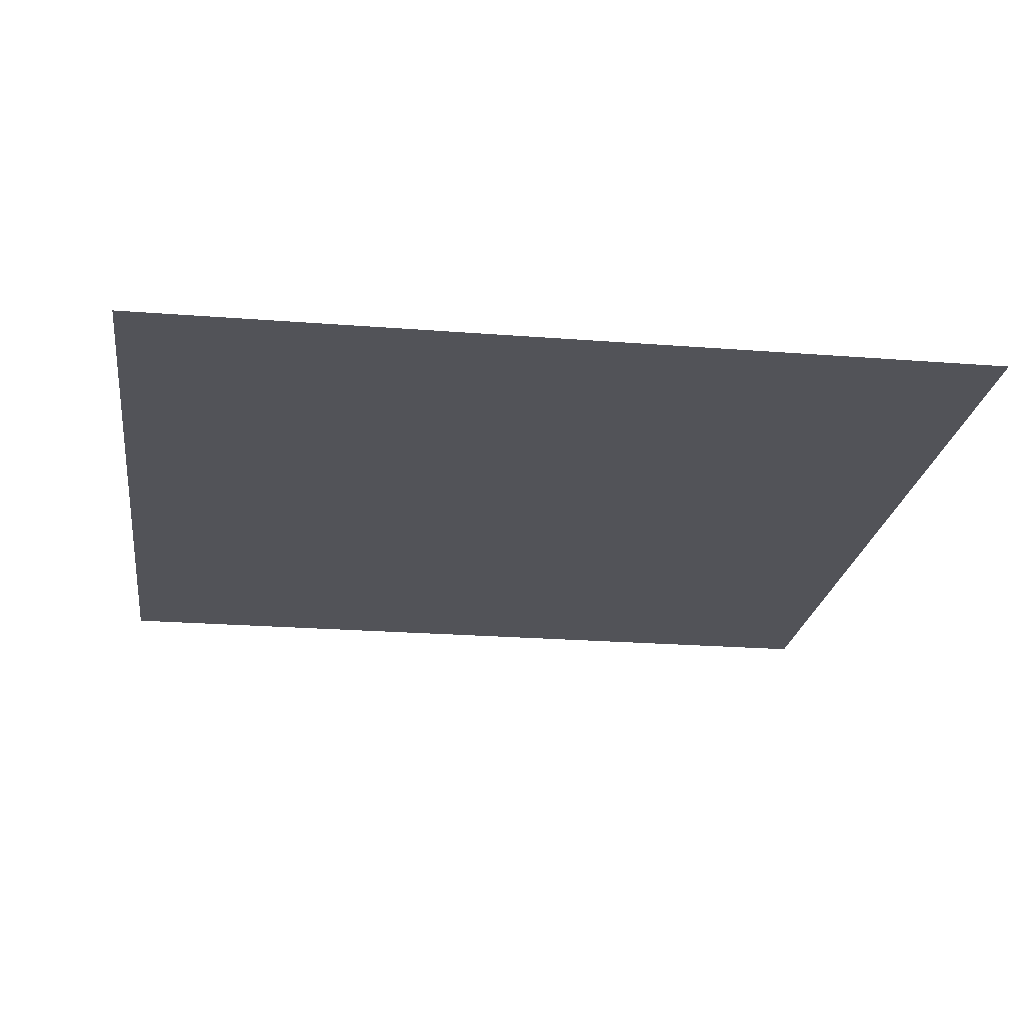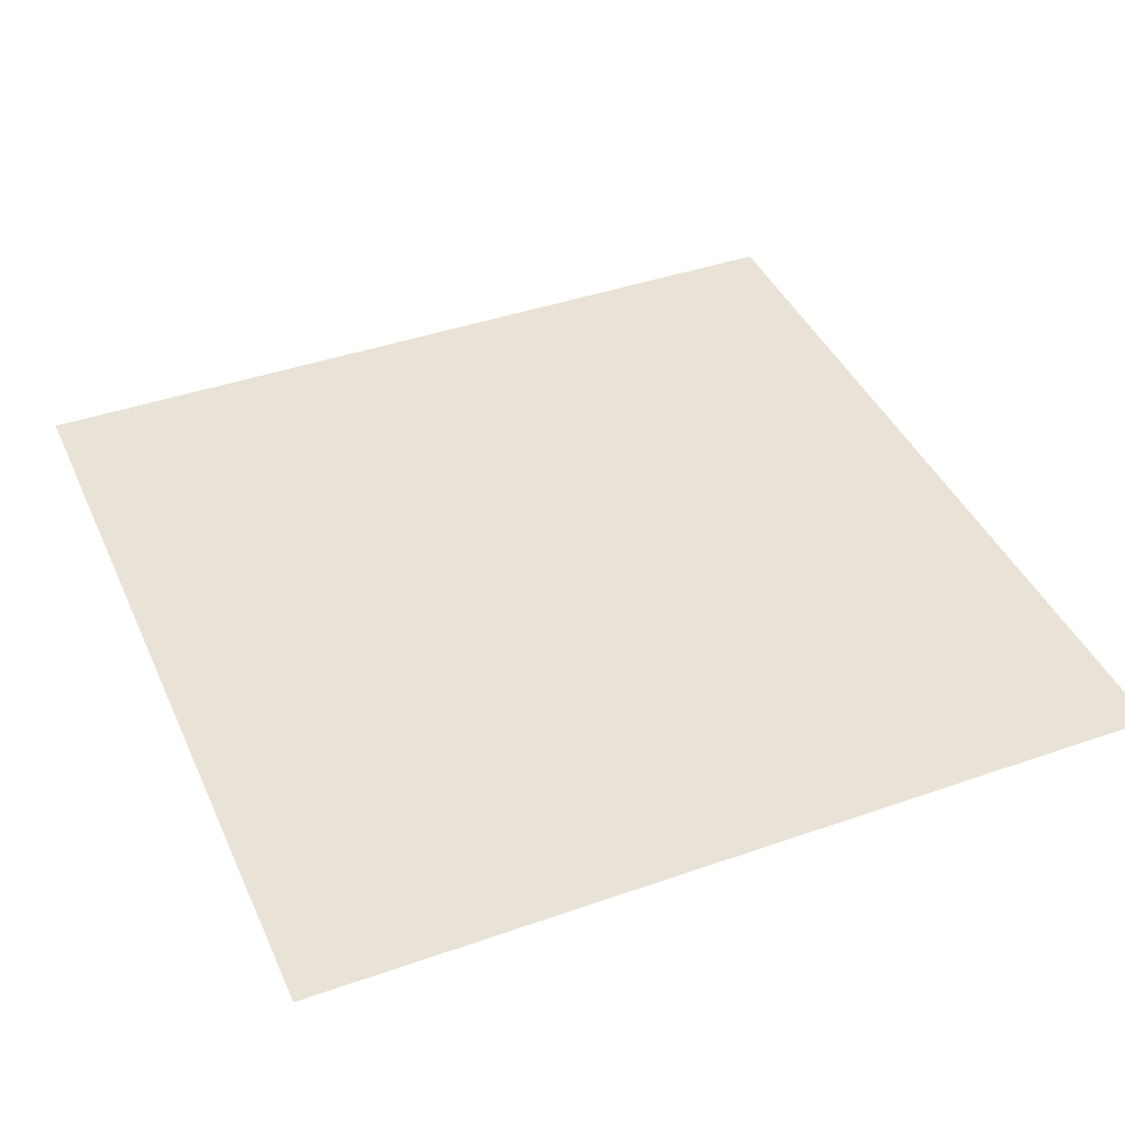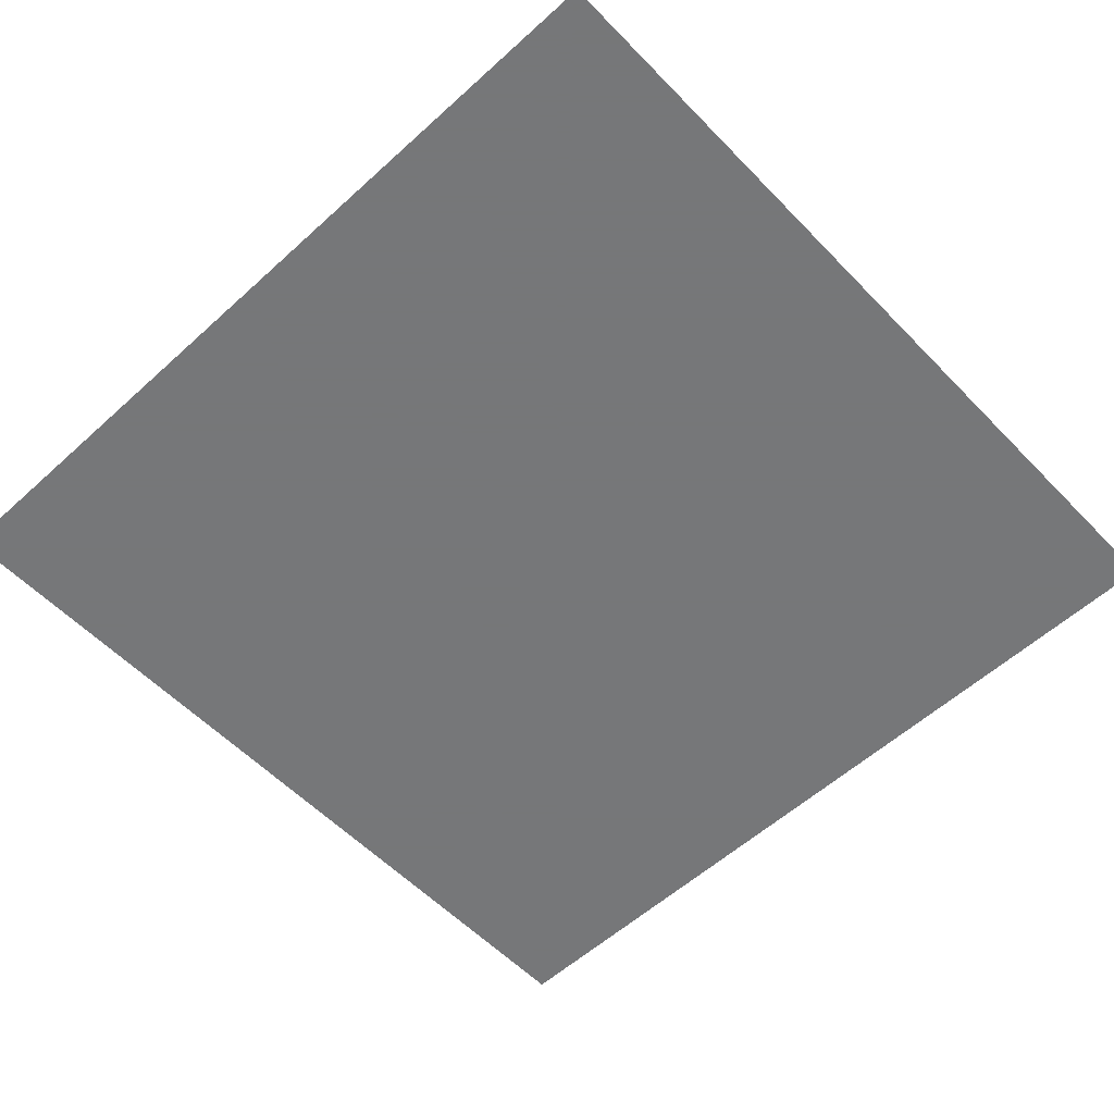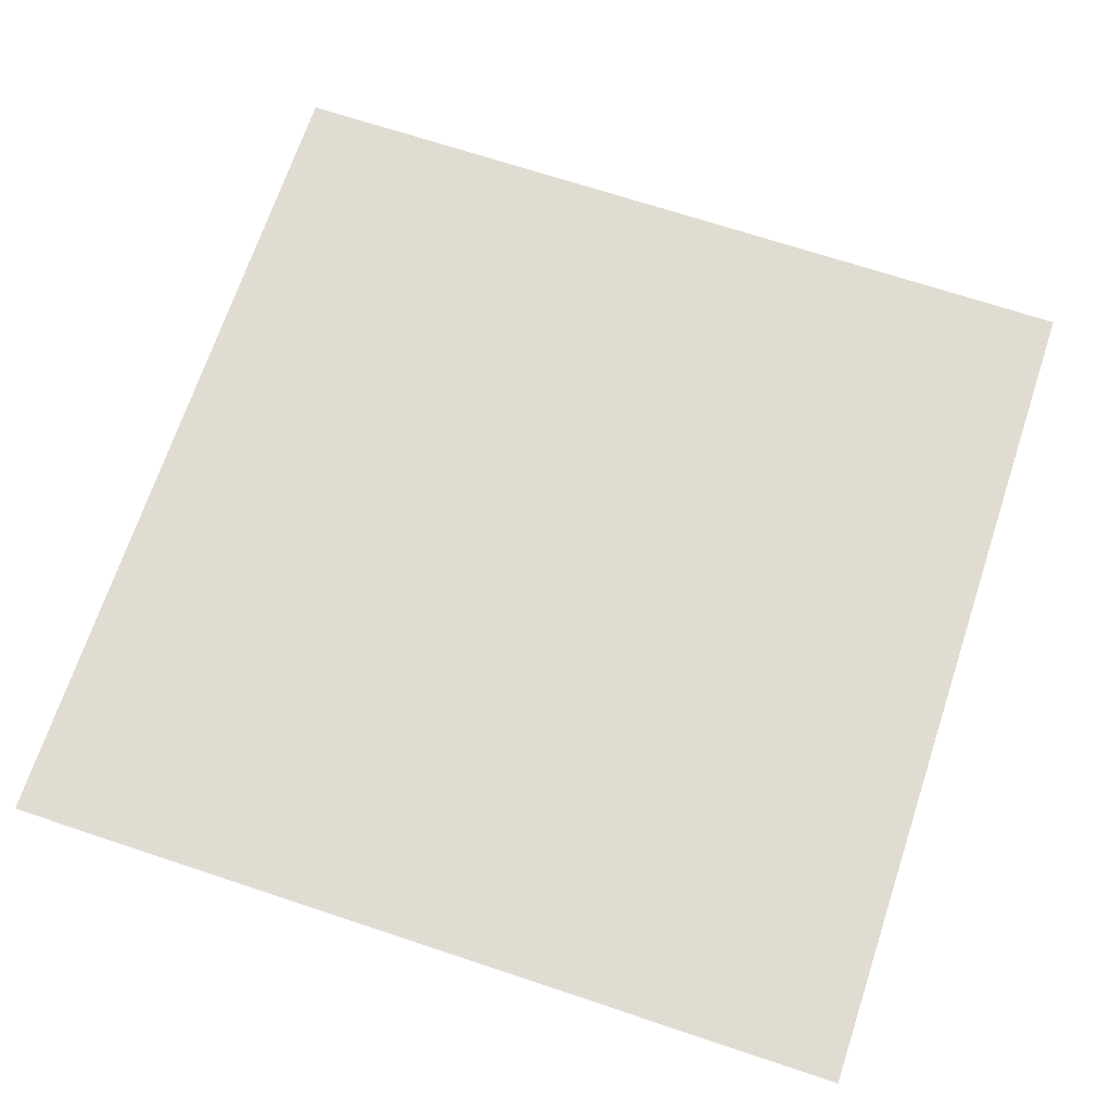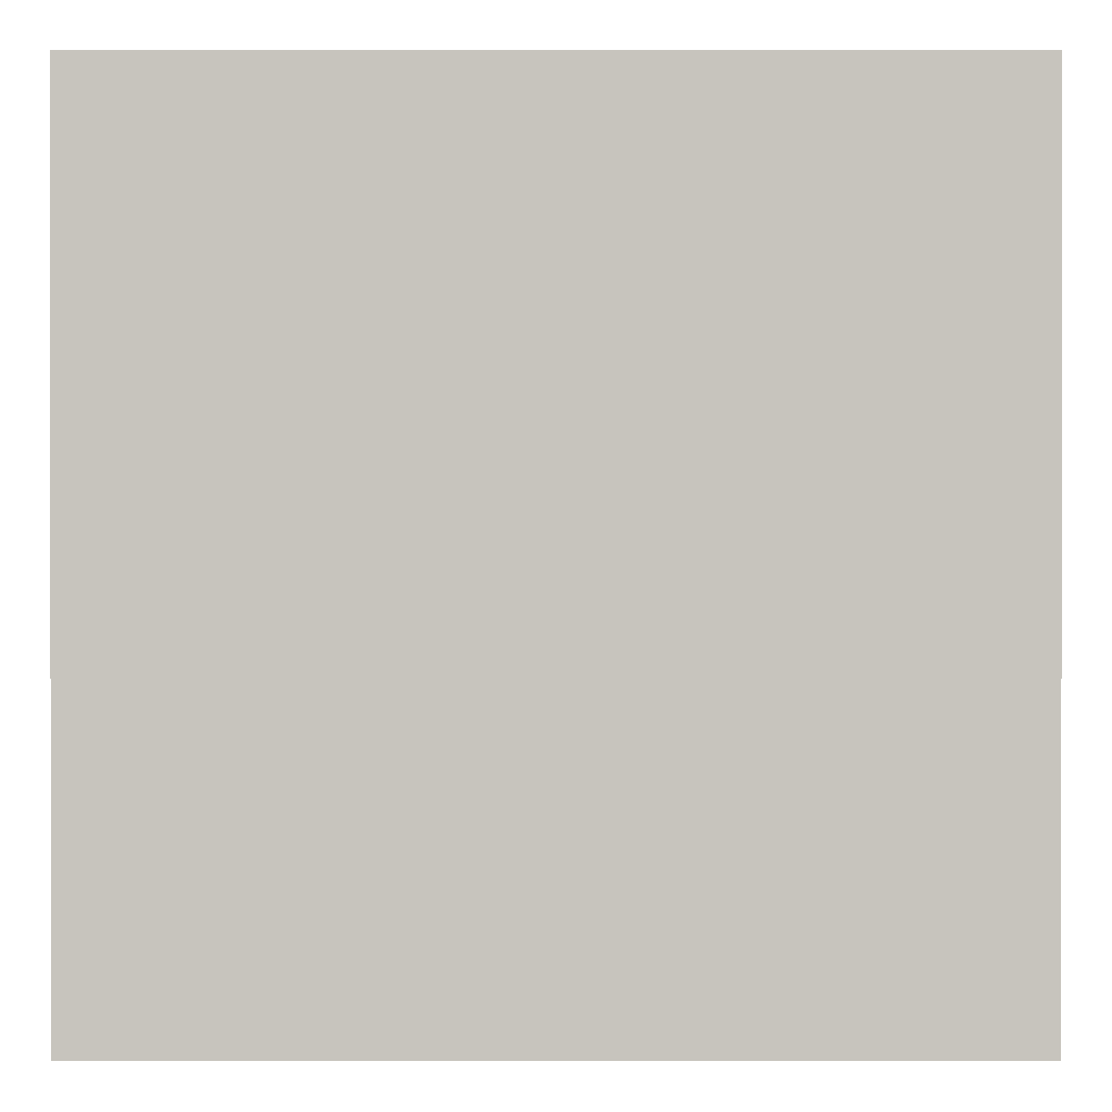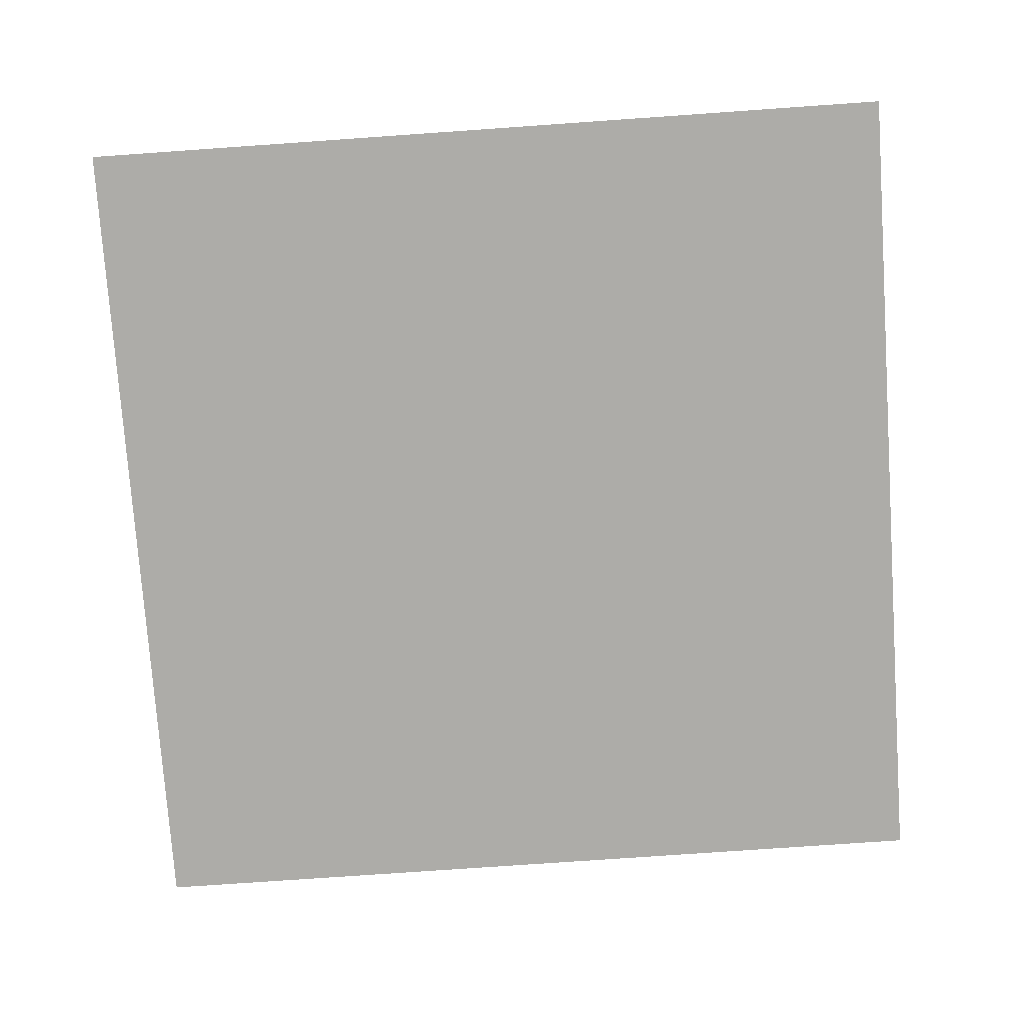
<metadata>
{"format":"obj","ext":"obj","renderer":"f3d","projection":"perspective","resolution":1024,"background":"white","views":[{"elev":-22.6,"azim":-7.7,"up":"+Y"},{"elev":41.6,"azim":67.1,"up":"+Y"},{"elev":-57.1,"azim":-46.7,"up":"+Y"},{"elev":69.3,"azim":-71.6,"up":"+Y"},{"elev":0.5,"azim":0.0,"up":"+Z"},{"elev":-76.7,"azim":94.0,"up":"+Y"}]}
</metadata>
<code>
v -0.5 -1.875 0
v -0.5 -1.875 -0.5
v 0.125 -1.875 -0.375
v -0.125 -1.875 0
v -0.375 -1.875 0.125
v -0.5 -1.875 0.125
v -0.375 -1.875 0.25
v -0.5 -1.875 0.5
v -0.125 -1.875 0.125
v 0.5 -1.875 0.5
v 0.125 -1.875 -0.25
v 0.5 -1.875 -0.5
f 1 2 3
f 1 3 4
f 1 4 5
f 12 3 2
f 1 5 6
f 6 5 7
f 12 11 3
f 5 4 9
f 5 9 7
f 4 3 11
f 4 11 9
f 6 7 8
f 8 7 9
f 8 9 10
f 10 9 11
f 10 11 12

</code>
